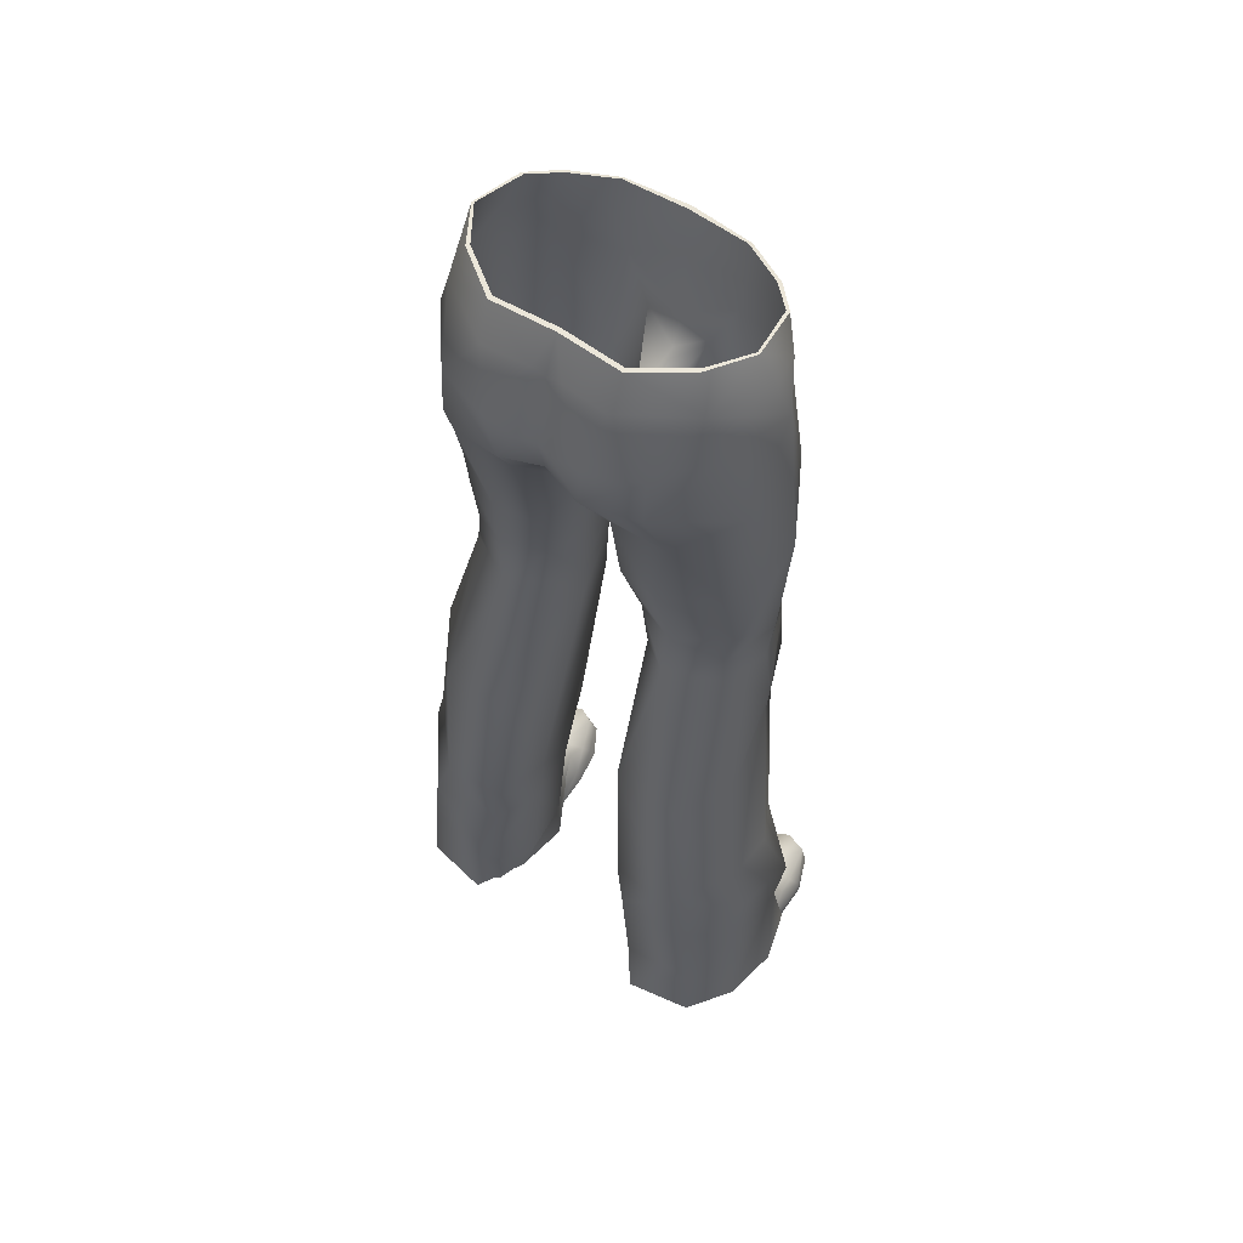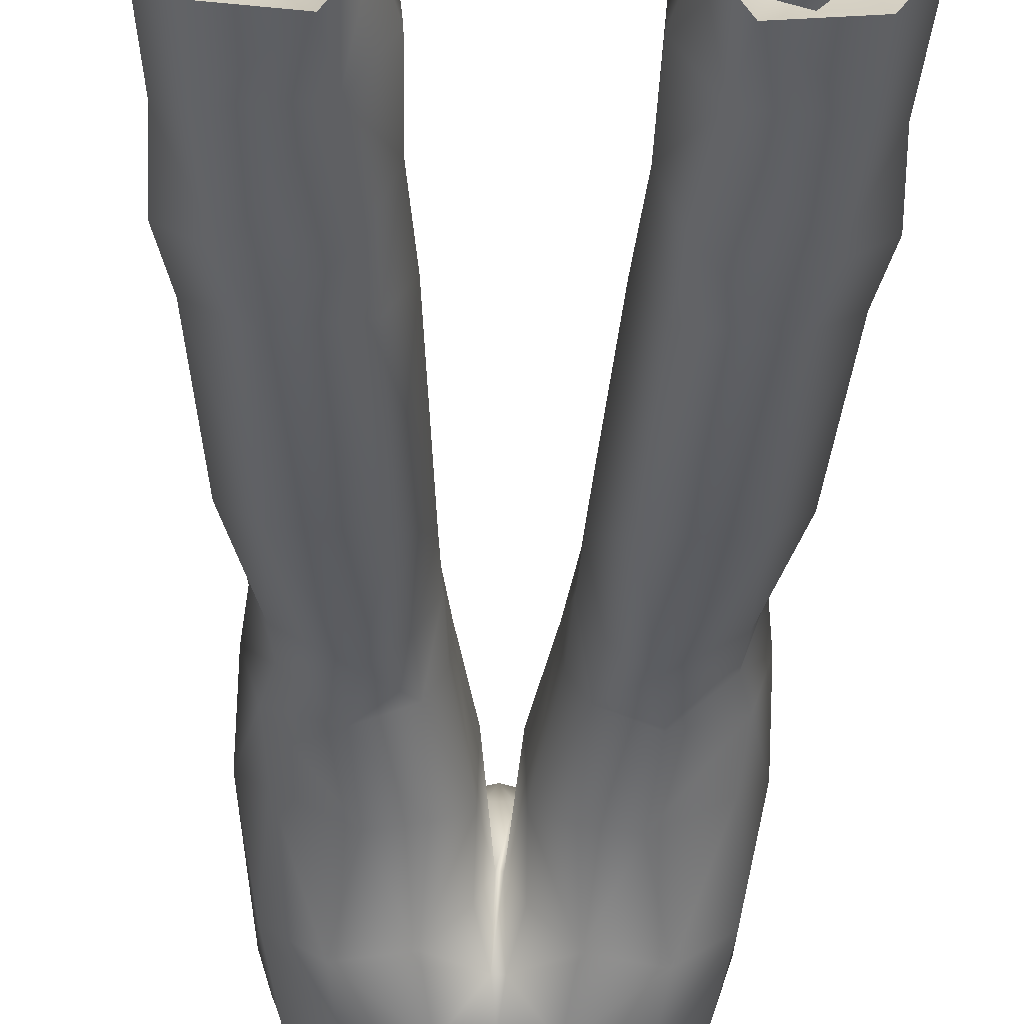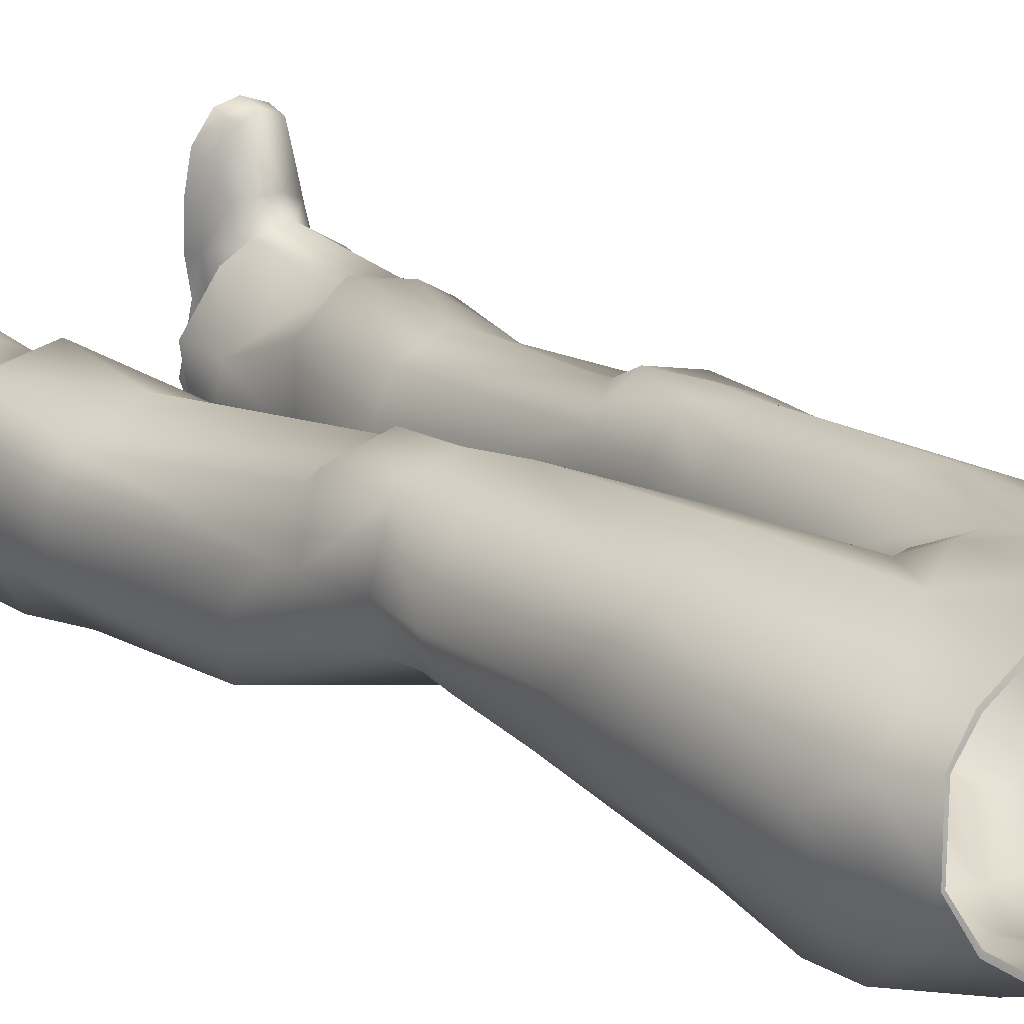
<metadata>
{"format":"obj","ext":"obj","renderer":"f3d","projection":"perspective","resolution":1024,"background":"white","views":[{"elev":56.6,"azim":-144.9,"up":"+Y"},{"elev":-45.0,"azim":-1.5,"up":"+Z"},{"elev":20.2,"azim":142.1,"up":"+Z"}]}
</metadata>
<code>
g casual_pants_medium
v -21.68 4.679 -2.508
v -20.6 4.192 -8.191
v -20.52 19.06 1.418
v -20.38 6.008 2.166
v -20.36 15.68 -0.428
v -20.22 23.66 -6.995
v -19.86 16.17 -6.669
v -19.31 29.51 -2.082
v -19.15 1.684 5.205
v -19.09 -0.0002 1.775
v -18.96 0.0036 5.258
v -18.95 0.1666 8.719
v -18.95 2.134 2.501
v -18.87 28.99 -7.199
v -18.78 1.398 8.64
v -18.55 3.946 1.942
v -18.29 3.791 5.621
v -18.22 2.028 -3.206
v -18.13 5.645 -2.89
v -18.08 3.444 7.626
v -17.84 0.1173 -3.157
v -17.64 5.975 2.893
v -17.54 0.7546 12.2
v -17.54 4.466 -12.86
v -17.52 30.23 1.401
v -17.52 77.61 0.9578
v -17.5 45.78 -5.947
v -17.32 5.312 -7.368
v -17.31 19.04 3.296
v -17.3 1.951 12.07
v -17.17 17.81 2.907
v -17.17 11.54 -12.45
v -17.15 3.402 11.78
v -16.93 53.59 0.2872
v -16.78 2.145 -7.765
v -16.73 64.8 0.3012
v -16.73 50.45 0.04996
v -16.61 0.0092 -8.196
v -16.29 95.33 0.3084
v -16.05 59.33 0.3178
v -15.89 20.66 -12.96
v -15.89 6.366 4.837
v -15.81 86.05 -4.784
v -15.59 5.083 6.766
v -15.34 66.2 -3.541
v -15.32 99.24 -0.8776
v -14.98 1.91 13.01
v -14.97 0.951 13.15
v -14.91 3.362 12.55
v -14.81 72.63 -4.75
v -14.7 58.42 -3.776
v -14.61 50.68 4.229
v -14.61 52.78 5.904
v -14.53 98.87 2.997
v -14.32 59.31 5.828
v -14.28 62.02 -3.836
v -14.23 95.53 -6.487
v -14.2 81.94 6.631
v -14.19 42.56 -11.14
v -14.04 26.16 -12.77
v -14.02 103.3 -1.718
v -13.87 5.792 -11.01
v -13.69 2.163 -11.62
v -13.65 4.9 6.734
v -13.6 0.0208 -11.61
v -13.3 64.6 6.079
v -13.24 3.134 11.77
v -13.23 102.4 3.957
v -12.86 1.742 12.19
v -12.82 0.7546 12.56
v -12.74 99.76 -6.883
v -12.25 6.166 4.19
v -12.21 94.46 6.557
v -12.19 3.743 6.355
v -11.88 30.11 3.974
v -11.85 16.7 3.074
v -11.81 98.51 6.184
v -11.78 3.208 8.282
v -11.52 4.896 3.207
v -11.4 103.5 -5.975
v -11.36 1.504 9.106
v -11.27 19.12 4.634
v -11.21 0.1666 9.825
v -11.21 1.901 -1.446
v -11.14 83.85 -9.779
v -10.91 0.1177 -1.459
v -10.9 2.163 -10.28
v -10.82 101.9 6.579
v -10.81 2.079 5.812
v -10.79 5.456 -10.22
v -10.71 4.209 -13.99
v -10.66 0.0208 -10.27
v -10.64 1.901 2.318
v -10.59 3.399 2.875
v -10.57 0.0036 6.057
v -10.52 6.265 -0.9933
v -10.39 0.0124 2.179
v -10.23 89.52 -11.93
v -10.23 94.39 -11.61
v -9.977 5.263 2.33
v -9.865 1.967 -7.287
v -9.853 5.984 -6.36
v -9.768 64.66 -6.488
v -9.706 10.42 -12.93
v -9.648 0.0124 -7.289
v -9.527 59.03 7.82
v -9.23 52.76 7.254
v -9.096 59.16 -6.887
v -8.903 72.73 -7.999
v -8.569 20.01 -12.46
v -8.514 50.62 5.955
v -8.429 64.73 8.313
v -8.249 17.22 0.378
v -8.06 3.981 -8.697
v -7.89 80.17 9.174
v -7.653 25.86 -12.05
v -7.122 4.119 -2.876
v -7.068 9.646 -2.916
v -6.891 59.03 6.64
v -6.872 30.36 2.051
v -6.815 43.31 -10.84
v -6.595 8.953 -8.845
v -6.533 19.41 -6.684
v -6.483 103.6 -9.534
v -6.45 97.47 8.352
v -6.447 101.6 8.972
v -6.201 99.96 -11.25
v -5.867 64.83 6.106
v -5.809 58.63 -4.369
v -5.748 93.25 8.735
v -5.659 27.18 -6.973
v -5.234 64.36 -4.606
v -5.179 82.86 -9.445
v -5.065 52.79 4.181
v -4.977 93.96 -13.21
v -4.91 76.96 8.125
v -4.682 72.69 -7.273
v -4.523 59.05 3.79
v -4.426 53.64 -0.4665
v -4.113 88.39 -12.64
v -4.047 58.08 -1.188
v -3.612 64.84 -1.305
v -3.422 64.73 2.814
v -3.409 88.17 8.478
v -1.729 81.93 -6.316
v -1.718 93.12 -12.97
v -1.636 76.48 -2.905
v -1.55 100 -10.79
v -1.47 76.48 4.22
v -1.008 82.75 3.14
v -0.5002 85.81 -9.007
v -0.3001 82.7 -2.902
v -8e-05 101.4 9.782
v -8e-05 89.07 8.827
v -8e-05 96.53 9.1
v -0.00012 85.84 7.44
v -0.00012 103.6 -9.18
v -0.00016 99.9 -10.82
v -0.00016 88.81 -11.44
v -0.00016 93.06 -12.46
v 0.2999 82.7 -2.902
v 0.4998 85.81 -9.007
v 1.008 82.75 3.14
v 1.47 76.48 4.22
v 1.55 100 -10.79
v 1.636 76.48 -2.905
v 1.718 93.12 -12.97
v 1.728 81.93 -6.316
v 3.409 88.17 8.477
v 3.422 64.73 2.814
v 3.612 64.84 -1.305
v 4.047 58.08 -1.188
v 4.113 88.39 -12.64
v 4.426 53.64 -0.4665
v 4.523 59.05 3.79
v 4.682 72.69 -7.273
v 4.91 76.96 8.125
v 4.976 93.96 -13.21
v 5.065 52.79 4.181
v 5.179 82.86 -9.445
v 5.234 64.36 -4.606
v 5.659 27.18 -6.973
v 5.747 93.25 8.735
v 5.809 58.63 -4.369
v 5.866 64.83 6.106
v 6.201 99.96 -11.25
v 6.447 101.6 8.972
v 6.45 97.47 8.352
v 6.483 103.6 -9.534
v 6.533 19.41 -6.684
v 6.595 8.953 -8.845
v 6.814 43.31 -10.84
v 6.872 30.36 2.051
v 6.891 59.03 6.64
v 7.068 9.646 -2.915
v 7.122 4.119 -2.876
v 7.653 25.86 -12.05
v 7.889 80.17 9.174
v 8.059 3.98 -8.697
v 8.249 17.22 0.378
v 8.429 64.73 8.313
v 8.514 50.62 5.955
v 8.569 20.01 -12.46
v 8.903 72.73 -7.999
v 9.096 59.16 -6.887
v 9.23 52.76 7.254
v 9.527 59.03 7.82
v 9.648 0.01236 -7.289
v 9.706 10.42 -12.93
v 9.767 64.66 -6.488
v 9.853 5.984 -6.36
v 9.865 1.967 -7.287
v 9.977 5.263 2.331
v 10.23 94.39 -11.61
v 10.23 89.52 -11.93
v 10.39 0.01236 2.179
v 10.52 6.265 -0.9933
v 10.56 0.00356 6.057
v 10.59 3.399 2.876
v 10.64 1.901 2.319
v 10.66 0.02076 -10.27
v 10.71 4.209 -13.99
v 10.79 5.456 -10.22
v 10.81 2.078 5.812
v 10.82 101.9 6.579
v 10.9 2.163 -10.28
v 10.91 0.1177 -1.459
v 11.14 83.85 -9.779
v 11.21 1.901 -1.446
v 11.21 0.1666 9.825
v 11.27 19.12 4.634
v 11.36 1.504 9.106
v 11.4 103.5 -5.975
v 11.52 4.896 3.207
v 11.78 3.208 8.282
v 11.81 98.51 6.184
v 11.85 16.7 3.074
v 11.88 30.11 3.974
v 12.19 3.743 6.356
v 12.21 94.46 6.557
v 12.25 6.166 4.19
v 12.74 99.76 -6.884
v 12.82 0.7546 12.56
v 12.86 1.742 12.19
v 13.23 102.4 3.957
v 13.24 3.134 11.77
v 13.3 64.6 6.079
v 13.6 0.02076 -11.61
v 13.65 4.9 6.734
v 13.69 2.163 -11.62
v 13.87 5.792 -11.01
v 14.02 103.3 -1.718
v 14.04 26.16 -12.77
v 14.19 42.56 -11.14
v 14.2 81.94 6.631
v 14.23 95.53 -6.487
v 14.28 62.02 -3.836
v 14.32 59.31 5.828
v 14.53 98.87 2.997
v 14.61 52.78 5.904
v 14.61 50.68 4.229
v 14.7 58.42 -3.776
v 14.81 72.63 -4.75
v 14.91 3.362 12.55
v 14.97 0.951 13.15
v 14.98 1.91 13.01
v 15.32 99.24 -0.8776
v 15.34 66.2 -3.541
v 15.59 5.083 6.766
v 15.81 86.05 -4.784
v 15.89 6.366 4.837
v 15.89 20.66 -12.96
v 16.05 59.33 0.3179
v 16.29 95.33 0.3082
v 16.61 0.00916 -8.196
v 16.73 50.45 0.05
v 16.73 64.8 0.3012
v 16.78 2.145 -7.765
v 16.93 53.59 0.2873
v 17.15 3.402 11.78
v 17.17 11.54 -12.45
v 17.17 17.81 2.907
v 17.3 1.95 12.07
v 17.31 19.04 3.296
v 17.32 5.312 -7.368
v 17.5 45.78 -5.947
v 17.52 77.61 0.9578
v 17.52 30.23 1.401
v 17.53 4.466 -12.86
v 17.54 0.7546 12.2
v 17.64 5.975 2.893
v 17.84 0.1173 -3.157
v 18.08 3.444 7.626
v 18.13 5.645 -2.89
v 18.22 2.028 -3.205
v 18.29 3.791 5.621
v 18.55 3.946 1.942
v 18.78 1.398 8.64
v 18.87 28.99 -7.198
v 18.95 2.134 2.501
v 18.95 0.1666 8.719
v 18.96 0.00356 5.258
v 19.09 -0.00024 1.775
v 19.15 1.684 5.205
v 19.31 29.51 -2.082
v 19.86 16.17 -6.669
v 20.22 23.66 -6.995
v 20.36 15.68 -0.428
v 20.38 6.008 2.166
v 20.52 19.06 1.418
v 20.6 4.192 -8.191
v 21.68 4.679 -2.508
v 6.302 101.8 8.624
v -8e-05 101.6 9.175
v 10.48 102 6.323
v 13.37 102.9 0.9609
v 12.91 102.4 3.884
v 11.18 103.4 -5.612
v 13.79 103.3 -1.661
v -0.00012 103.6 -8.63
v 6.364 103.6 -9.048
v -6.302 101.8 8.624
v -10.48 102 6.323
v -12.91 102.4 3.884
v -13.37 102.9 0.961
v -13.79 103.3 -1.661
v -11.18 103.4 -5.612
v -6.364 103.6 -9.048
f 162 151 159
f 152 151 161
f 162 161 151
f 156 150 163
f 150 152 163
f 152 161 163
f 314 153 187
f 314 187 313
f 187 225 313
f 233 319 252
f 315 225 245
f 313 225 315
f 316 317 245
f 245 252 316
f 321 233 189
f 319 233 318
f 320 321 189
f 189 157 320
f 252 319 316
f 318 233 321
f 178 214 173
f 274 270 256
f 173 214 215
f 166 180 176
f 181 171 166
f 228 204 180
f 176 180 204
f 268 287 277
f 287 268 263
f 270 263 228
f 178 173 167
f 159 167 173
f 166 164 161
f 163 161 164
f 163 164 169
f 177 169 164
f 169 156 163
f 183 155 154
f 201 207 247
f 258 247 207
f 277 273 257
f 257 268 277
f 277 247 258
f 258 273 277
f 268 257 210
f 210 204 268
f 171 172 170
f 175 170 172
f 176 181 166
f 172 171 181
f 185 170 194
f 175 194 170
f 185 194 201
f 207 201 194
f 204 210 176
f 181 176 210
f 207 206 258
f 260 258 206
f 273 279 262
f 262 257 273
f 260 279 258
f 273 258 279
f 172 174 175
f 179 175 174
f 172 181 184
f 184 174 172
f 184 181 205
f 210 205 181
f 175 179 194
f 206 194 179
f 206 207 194
f 192 184 205
f 261 202 288
f 238 288 202
f 262 279 286
f 276 286 279
f 205 262 254
f 286 254 262
f 174 182 179
f 193 179 182
f 193 238 202
f 202 179 193
f 192 205 254
f 276 279 261
f 260 261 279
f 206 202 260
f 261 260 202
f 202 206 179
f 262 205 257
f 210 257 205
f 254 286 299
f 299 253 254
f 254 253 192
f 197 192 253
f 192 197 182
f 182 174 192
f 286 276 299
f 305 299 276
f 261 288 276
f 305 276 288
f 228 180 173
f 270 228 215
f 192 174 184
f 161 168 166
f 180 166 168
f 159 173 162
f 180 162 173
f 215 228 173
f 215 256 270
f 274 287 270
f 263 270 287
f 268 204 263
f 228 263 204
f 171 170 166
f 164 166 170
f 247 255 201
f 198 201 255
f 170 185 164
f 177 164 185
f 185 201 177
f 198 177 201
f 247 277 255
f 287 255 277
f 255 240 198
f 183 198 240
f 198 169 177
f 169 198 183
f 255 287 274
f 274 240 255
f 169 154 156
f 299 307 253
f 272 253 307
f 193 182 200
f 190 200 182
f 182 197 190
f 203 190 197
f 197 253 203
f 272 203 253
f 305 288 310
f 284 310 288
f 237 282 231
f 284 231 282
f 231 200 237
f 307 299 310
f 305 310 299
f 307 306 272
f 281 272 306
f 284 282 310
f 308 310 282
f 231 284 238
f 288 238 284
f 200 231 193
f 238 193 231
f 310 308 307
f 306 307 308
f 167 165 178
f 186 178 165
f 236 225 188
f 187 188 225
f 153 188 187
f 245 225 236
f 236 259 245
f 252 259 267
f 242 233 252
f 233 242 189
f 189 242 186
f 157 189 165
f 214 178 186
f 214 242 256
f 165 167 158
f 240 274 259
f 274 256 242
f 267 259 274
f 252 245 259
f 252 267 242
f 242 267 274
f 242 214 186
f 214 256 215
f 153 155 188
f 188 183 236
f 180 168 162
f 161 162 168
f 240 236 183
f 259 236 240
f 169 183 154
f 183 188 155
f 167 159 160
f 186 165 189
f 245 317 315
f 165 158 157
f 167 160 158
f 153 314 126
f 126 314 322
f 88 126 322
f 326 80 61
f 88 323 68
f 88 322 323
f 324 325 68
f 326 61 325
f 80 328 124
f 80 326 327
f 328 320 124
f 157 124 320
f 325 61 68
f 80 327 328
f 99 135 140
f 43 39 57
f 99 140 98
f 133 147 137
f 142 132 147
f 109 85 133
f 133 137 109
f 26 45 36
f 45 26 50
f 50 43 85
f 140 135 146
f 146 159 140
f 149 147 152
f 152 150 149
f 149 150 144
f 144 136 149
f 156 144 150
f 155 130 154
f 106 112 66
f 66 55 106
f 40 36 56
f 45 56 36
f 66 36 55
f 40 55 36
f 56 45 103
f 109 103 45
f 141 142 143
f 143 138 141
f 132 137 147
f 142 141 132
f 143 128 119
f 119 138 143
f 119 128 112
f 112 106 119
f 103 109 137
f 137 132 103
f 107 106 55
f 55 53 107
f 34 40 51
f 56 51 40
f 34 53 55
f 55 40 34
f 139 141 138
f 138 134 139
f 132 141 129
f 139 129 141
f 132 129 108
f 108 103 132
f 134 138 119
f 119 107 134
f 106 107 119
f 129 121 108
f 111 52 25
f 25 75 111
f 34 51 27
f 27 37 34
f 51 108 59
f 59 27 51
f 131 139 134
f 134 120 131
f 75 120 111
f 134 111 120
f 108 121 59
f 34 37 52
f 52 53 34
f 111 107 53
f 53 52 111
f 107 111 134
f 108 51 56
f 56 103 108
f 27 59 14
f 60 14 59
f 60 59 121
f 121 116 60
f 116 121 131
f 139 131 121
f 37 27 14
f 14 8 37
f 25 52 37
f 37 8 25
f 133 85 140
f 85 43 98
f 139 121 129
f 145 152 147
f 147 133 145
f 140 159 151
f 151 133 140
f 85 98 140
f 57 98 43
f 26 39 43
f 43 50 26
f 109 45 50
f 50 85 109
f 143 142 147
f 147 149 143
f 58 66 112
f 112 115 58
f 128 143 149
f 149 136 128
f 112 128 136
f 136 115 112
f 36 66 58
f 58 26 36
f 73 58 115
f 115 130 73
f 144 115 136
f 115 144 130
f 26 58 39
f 73 39 58
f 154 144 156
f 6 14 60
f 60 41 6
f 131 120 113
f 113 123 131
f 116 131 123
f 123 110 116
f 60 116 110
f 110 41 60
f 25 8 3
f 3 29 25
f 31 76 82
f 82 29 31
f 113 82 76
f 14 6 3
f 3 8 14
f 7 6 41
f 41 32 7
f 31 29 3
f 3 5 31
f 29 82 75
f 75 25 29
f 82 113 120
f 120 75 82
f 5 3 6
f 6 7 5
f 148 146 135
f 135 127 148
f 88 77 125
f 125 126 88
f 125 153 126
f 88 68 77
f 54 77 68
f 54 61 46
f 80 71 61
f 71 80 124
f 71 124 127
f 124 157 148
f 135 99 127
f 71 99 57
f 146 148 158
f 39 73 54
f 57 39 71
f 54 46 39
f 68 61 54
f 46 61 71
f 46 71 39
f 99 71 127
f 57 99 98
f 155 153 125
f 130 125 77
f 145 133 151
f 151 152 145
f 77 73 130
f 77 54 73
f 130 144 154
f 125 130 155
f 159 146 160
f 148 127 124
f 324 68 323
f 158 148 157
f 160 146 158
f 74 64 78
f 94 79 74
f 64 74 79
f 16 13 17
f 9 17 13
f 38 105 21
f 65 92 38
f 92 105 38
f 105 86 21
f 12 11 83
f 11 95 83
f 70 48 23
f 97 10 86
f 21 86 10
f 16 19 18
f 20 15 33
f 20 17 15
f 9 15 17
f 33 30 49
f 47 49 30
f 81 89 78
f 74 78 89
f 78 67 81
f 69 81 67
f 84 94 93
f 94 84 96
f 84 101 96
f 102 96 101
f 101 87 102
f 90 102 87
f 87 63 90
f 62 90 63
f 63 35 62
f 28 62 35
f 28 35 18
f 16 22 19
f 18 19 28
f 44 33 49
f 49 64 44
f 72 79 96
f 44 42 17
f 44 20 33
f 44 64 42
f 72 42 64
f 42 22 17
f 67 78 64
f 64 49 67
f 44 17 20
f 23 12 70
f 83 70 12
f 49 47 69
f 69 67 49
f 105 101 86
f 84 86 101
f 92 87 105
f 101 105 87
f 65 63 92
f 87 92 63
f 38 35 65
f 63 65 35
f 21 18 38
f 35 38 18
f 89 81 95
f 83 95 81
f 11 9 10
f 13 10 9
f 94 96 79
f 16 18 13
f 10 97 11
f 95 11 97
f 94 74 93
f 89 93 74
f 17 22 16
f 72 64 79
f 11 12 9
f 15 9 12
f 48 47 23
f 30 23 47
f 84 93 86
f 97 86 93
f 70 83 69
f 81 69 83
f 48 70 47
f 69 47 70
f 93 89 97
f 95 97 89
f 13 18 10
f 21 10 18
f 30 15 23
f 12 23 15
f 33 15 30
f 76 118 113
f 123 113 118
f 118 122 123
f 104 110 123
f 123 122 104
f 41 110 104
f 104 32 41
f 1 5 2
f 7 2 5
f 2 7 32
f 32 24 2
f 24 32 91
f 104 91 32
f 91 104 114
f 122 114 104
f 62 28 24
f 2 24 28
f 114 117 102
f 96 102 117
f 24 91 62
f 90 62 91
f 91 114 90
f 102 90 114
f 1 2 19
f 28 19 2
f 1 19 4
f 4 5 1
f 31 42 76
f 72 76 42
f 31 5 42
f 4 42 5
f 117 118 100
f 72 100 118
f 118 76 72
f 117 114 118
f 122 118 114
f 72 96 100
f 4 19 22
f 117 100 96
f 42 4 22
f 235 249 239
f 239 234 219
f 234 239 249
f 296 300 297
f 300 296 304
f 292 208 275
f 275 221 248
f 275 208 221
f 292 227 208
f 230 302 301
f 230 218 302
f 290 265 243
f 227 303 216
f 303 227 292
f 295 294 297
f 280 298 293
f 298 296 293
f 296 298 304
f 264 283 280
f 283 264 266
f 235 224 232
f 224 235 239
f 232 246 235
f 246 232 244
f 220 219 229
f 217 229 219
f 217 212 229
f 212 217 211
f 211 226 212
f 226 211 223
f 223 250 226
f 250 223 251
f 251 278 250
f 278 251 285
f 295 278 285
f 294 291 297
f 285 294 295
f 264 280 269
f 269 249 264
f 217 234 241
f 296 271 269
f 280 293 269
f 271 249 269
f 249 271 241
f 296 291 271
f 249 235 246
f 246 264 249
f 293 296 269
f 243 301 290
f 301 243 230
f 244 266 264
f 264 246 244
f 227 212 208
f 212 227 229
f 208 226 221
f 226 208 212
f 221 250 248
f 250 221 226
f 248 278 275
f 278 248 250
f 275 295 292
f 295 275 278
f 218 232 224
f 232 218 230
f 303 304 302
f 304 303 300
f 234 217 219
f 300 295 297
f 302 216 303
f 216 302 218
f 220 239 219
f 239 220 224
f 297 291 296
f 234 249 241
f 304 301 302
f 301 304 298
f 290 266 265
f 266 290 283
f 227 220 229
f 220 227 216
f 244 230 243
f 230 244 232
f 266 243 265
f 243 266 244
f 216 224 220
f 224 216 218
f 303 295 300
f 295 303 292
f 290 298 283
f 298 290 301
f 283 298 280
f 200 195 237
f 195 200 190
f 190 191 195
f 190 203 209
f 209 191 190
f 209 203 272
f 272 281 209
f 311 308 312
f 308 311 306
f 281 306 311
f 311 289 281
f 222 281 289
f 281 222 209
f 199 209 222
f 209 199 191
f 289 285 251
f 285 289 311
f 211 196 199
f 196 211 217
f 251 222 289
f 222 251 223
f 223 199 222
f 199 223 211
f 294 311 312
f 311 294 285
f 309 294 312
f 312 308 309
f 237 271 282
f 271 237 241
f 271 308 282
f 308 271 309
f 213 195 196
f 195 213 241
f 241 237 195
f 195 199 196
f 199 195 191
f 213 217 241
f 291 294 309
f 217 213 196
f 291 309 271

</code>
